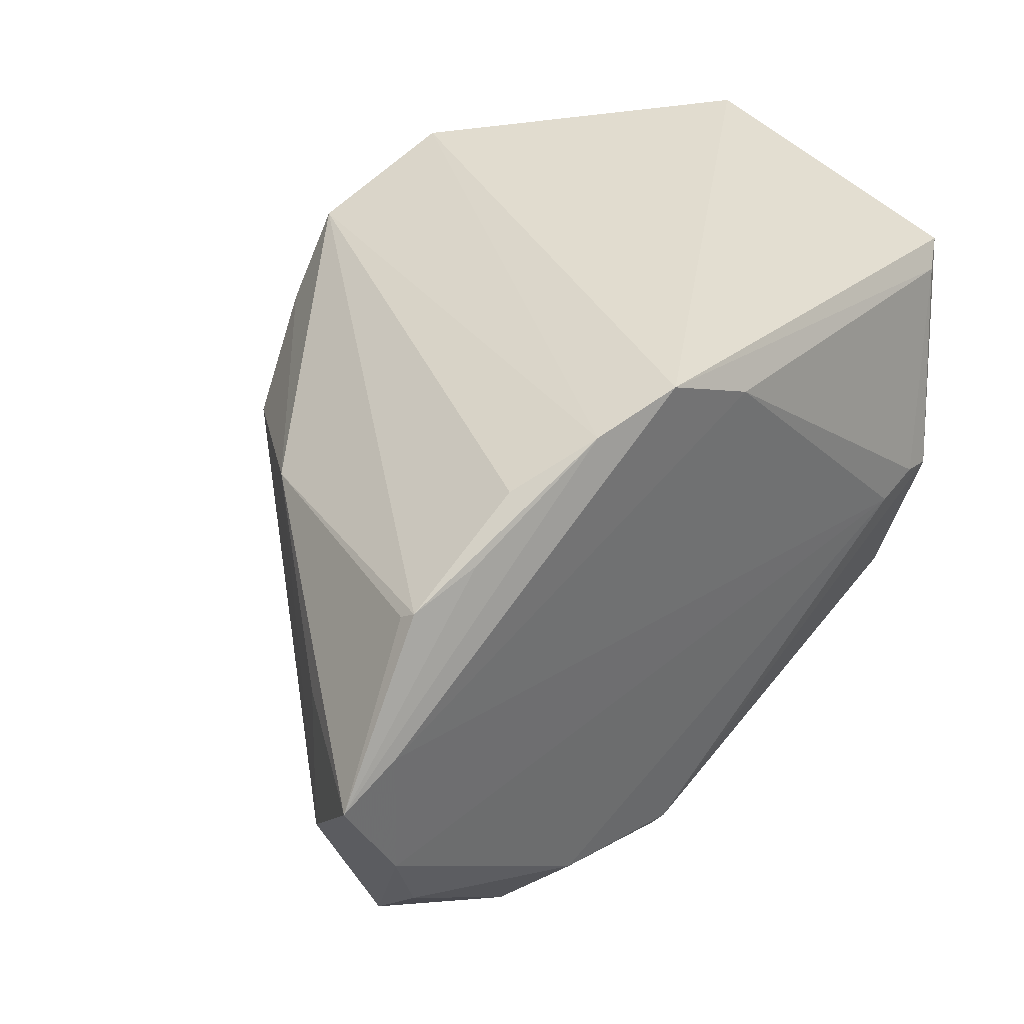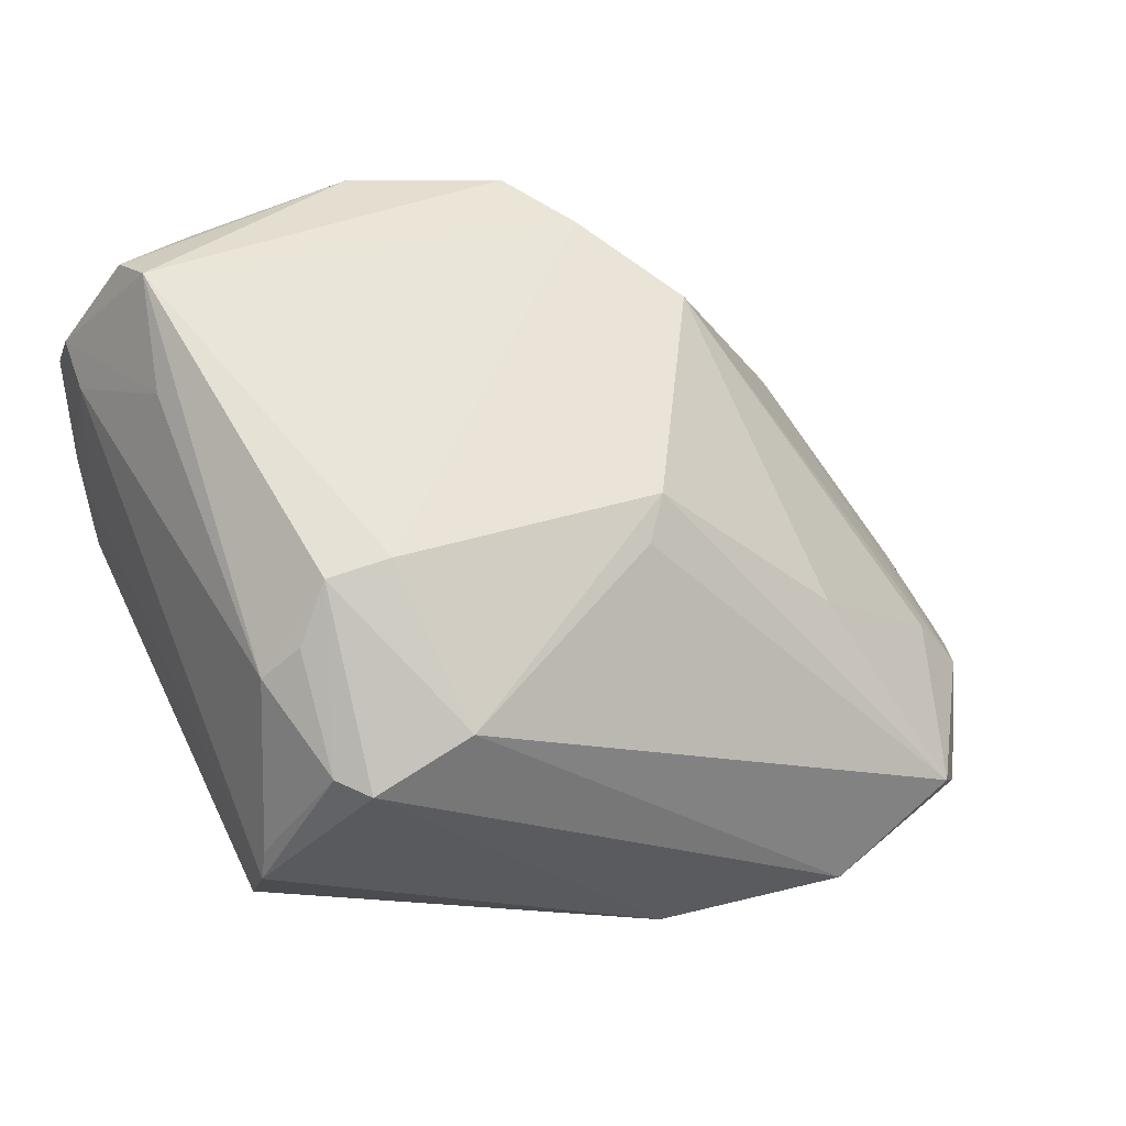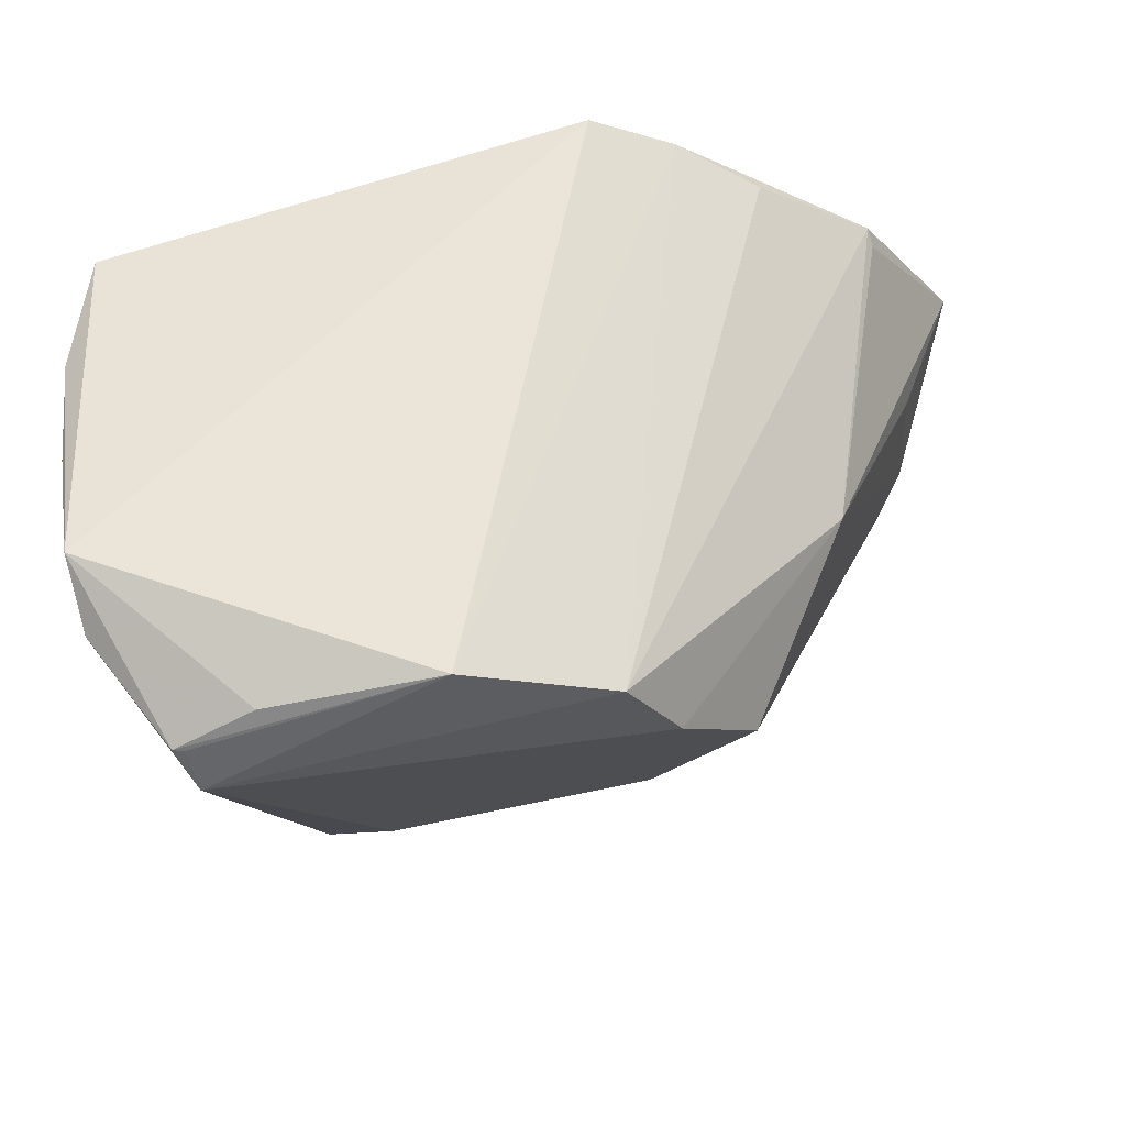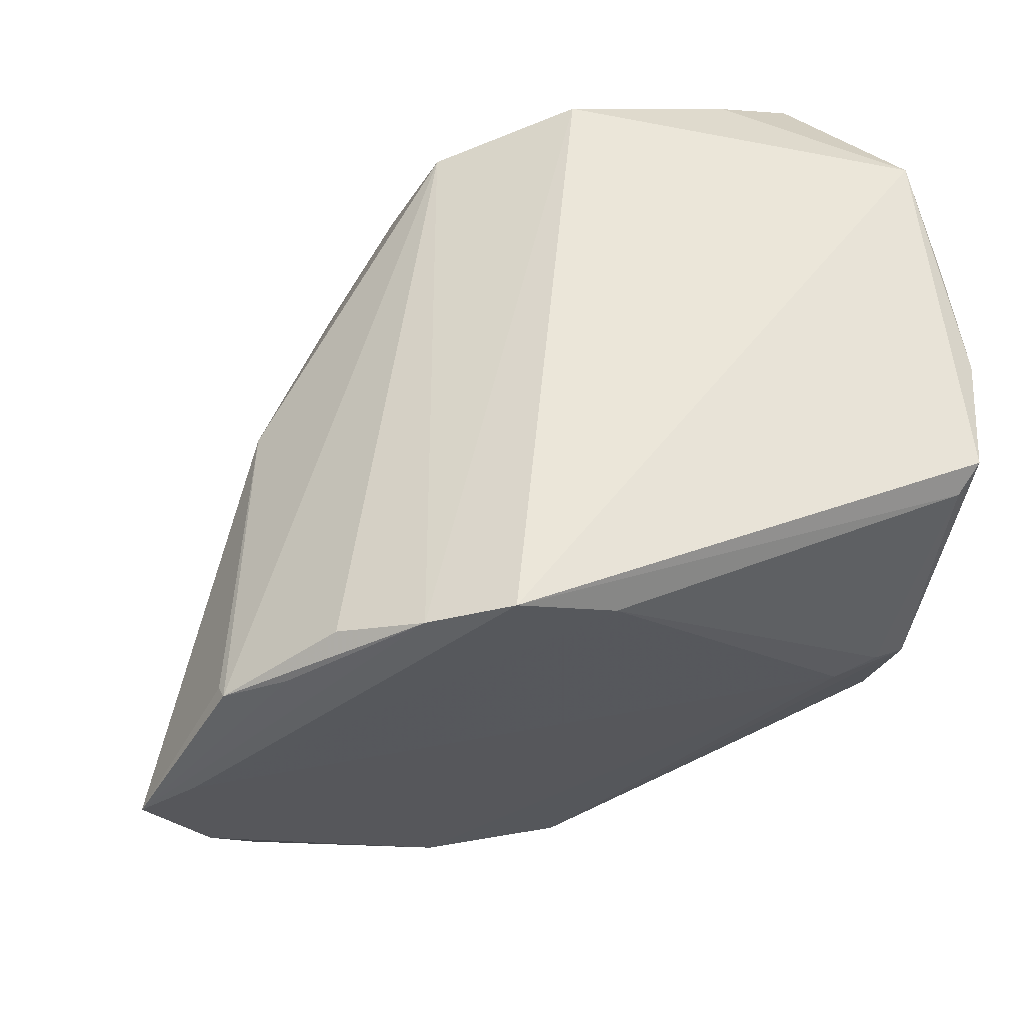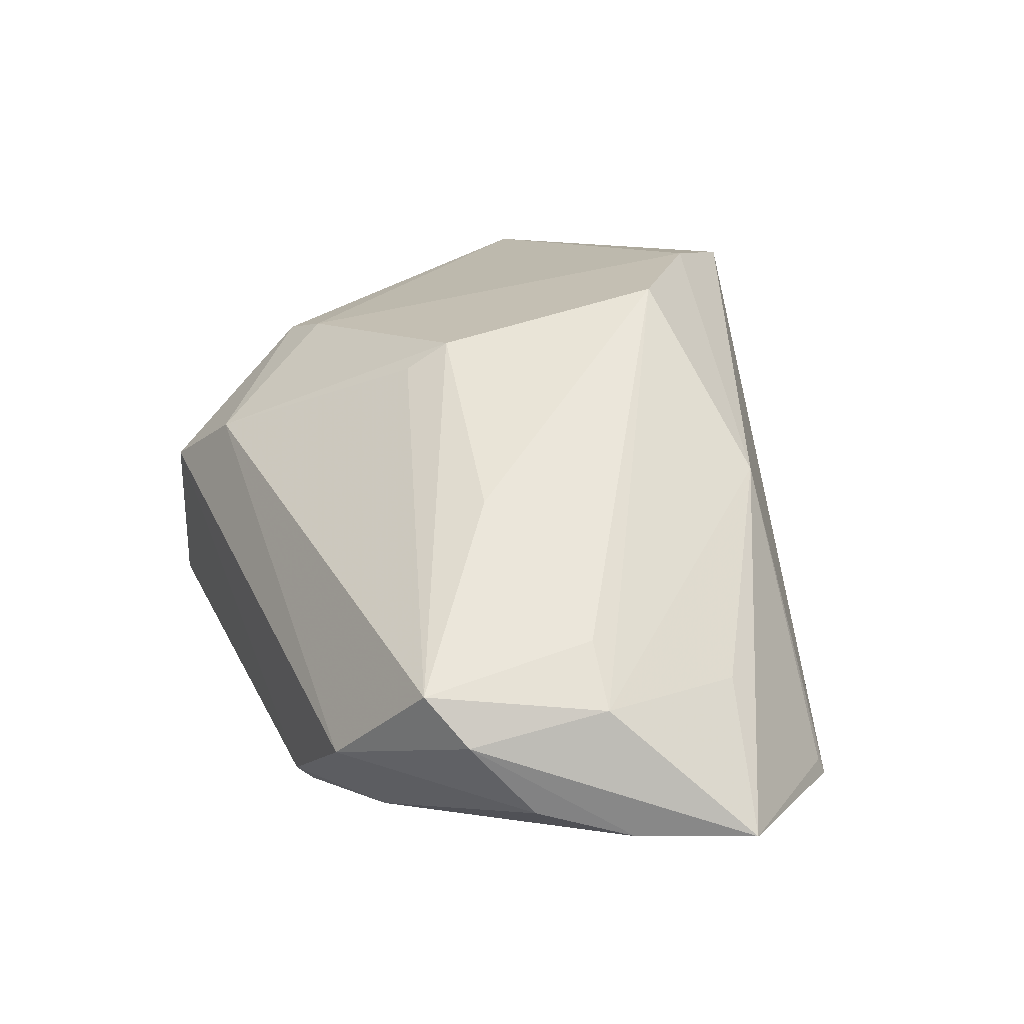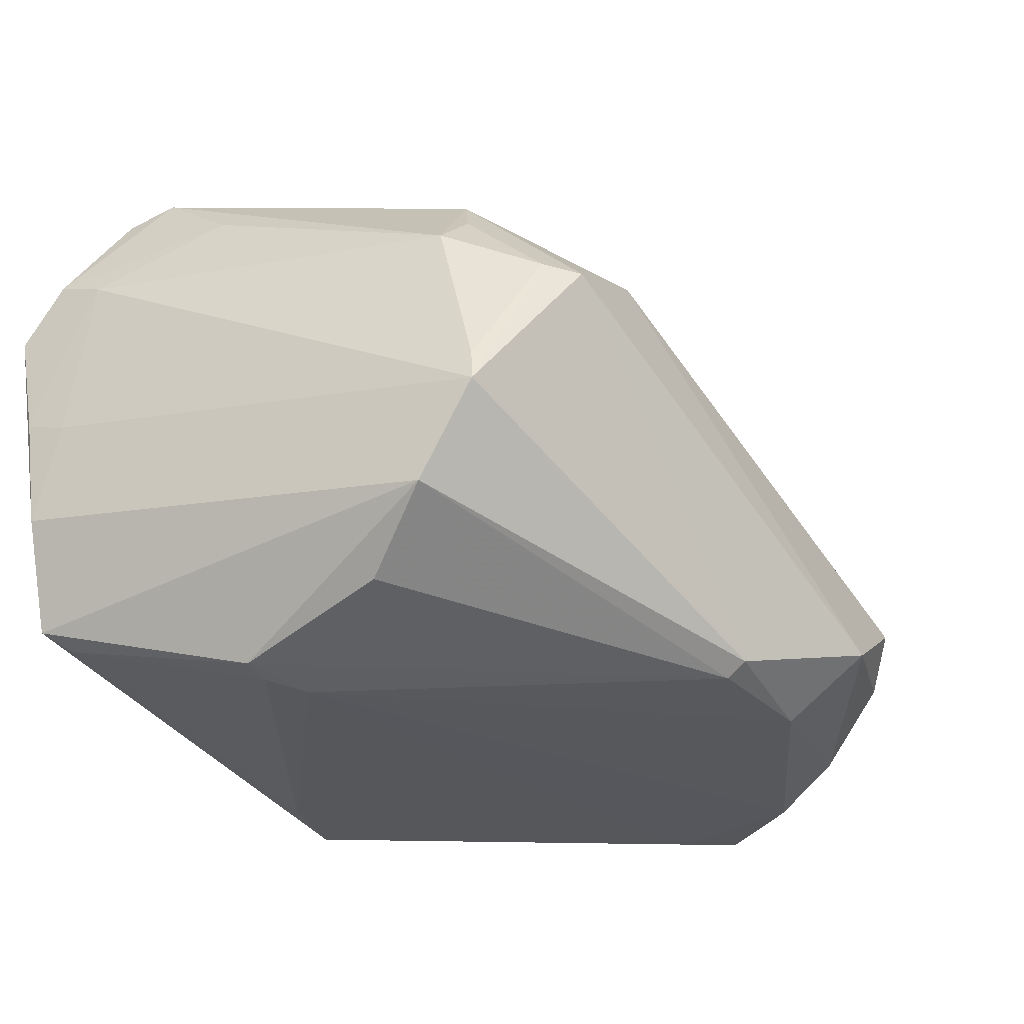
<metadata>
{"format":"obj","ext":"obj","renderer":"f3d","projection":"perspective","resolution":1024,"background":"white","views":[{"elev":34.3,"azim":137.6,"up":"+Y"},{"elev":46.2,"azim":-16.7,"up":"+Z"},{"elev":59.6,"azim":-8.0,"up":"+Y"},{"elev":57.5,"azim":166.6,"up":"+Y"},{"elev":7.5,"azim":58.6,"up":"+Z"},{"elev":-28.1,"azim":-52.8,"up":"+Z"}]}
</metadata>
<code>
v -0.03802 0.02594 0.0389
v 0.02522 0.005421 0.03523
v 0.04545 -0.03927 -0.009694
v -0.01255 -0.03737 0.01675
v 0.04946 0.01498 -0.02303
v 0.05469 -0.02019 -0.01172
v -0.008673 0.03443 0.03864
v 0.0308 -0.0431 -0.01862
v -0.04716 0.03103 0.005206
v 0.003889 0.02934 -0.03164
v 0.05475 -0.01644 -0.027
v -0.04266 0.02958 -0.02226
v -0.03724 0.0092 0.03268
v 0.01208 -0.02289 0.02513
v 0.04867 -0.0352 -0.01554
v -0.03977 0.02697 -0.02445
v -0.03793 -0.0257 -0.0173
v 0.00948 -0.03574 -0.02737
v 0.00969 -0.03811 -0.02564
v -0.02457 -0.03894 0.012
v -0.03647 -0.03184 -0.00223
v -0.04646 0.02541 0.003499
v -0.03376 -0.01597 -0.02501
v 0.02656 -0.03439 -0.027
v 0.04154 0.02001 -0.02673
v 0.04985 -0.01932 -0.004403
v 0.05497 0.0006277 -0.02801
v 0.05292 -0.001316 -0.01017
v 0.03403 -0.02449 0.01043
v 0.0254 0.03096 -0.02907
v -0.03588 0.02059 0.04128
v 0.04977 -0.02698 -0.02393
v -0.0458 0.02917 0.02622
v 0.03885 0.01184 0.01286
v 0.009077 0.02776 0.03965
v -0.03438 0.002497 -0.03066
v -0.02822 -0.03585 0.01268
v 0.0148 -0.01872 0.02842
v -0.02477 -0.02142 0.02899
v 0.0154 0.03443 -0.03119
v -0.03071 0.003113 -0.03126
v -0.03722 -0.03254 -0.006137
v -0.04528 0.02288 0.02383
v 0.06189 -0.004034 -0.02713
v 0.03507 0.02618 -0.02515
v -0.04682 0.03443 0.01887
v 0.04912 0.01624 -0.02495
v 0.01544 0.01736 0.03959
v -0.02882 0.03028 0.03773
v -0.04666 0.0291 -0.008629
v -0.02549 0.0009654 -0.03164
v -0.02877 -0.02497 0.02288
v -0.03674 0.02581 0.03913
v -0.0334 -0.02448 0.01874
v -0.01711 -0.02112 0.02976
f 34 47 35
f 48 34 35
f 46 40 12
f 35 47 45
f 39 20 4
f 37 20 39
f 3 4 8
f 8 4 20
f 36 17 12
f 38 48 55
f 39 4 55
f 55 4 38
f 31 48 35
f 31 55 48
f 39 55 31
f 2 48 38
f 34 48 2
f 12 17 50
f 50 46 12
f 49 46 1
f 40 46 7
f 46 49 7
f 7 31 35
f 7 49 1
f 30 45 47
f 30 44 40
f 35 45 30
f 30 7 35
f 40 7 30
f 3 38 14
f 14 4 3
f 38 4 14
f 20 37 42
f 42 50 17
f 40 44 27
f 47 34 5
f 5 44 47
f 34 44 5
f 32 8 24
f 12 40 16
f 16 36 12
f 29 38 3
f 29 2 38
f 34 2 6
f 1 31 53
f 53 7 1
f 31 7 53
f 47 44 25
f 25 30 47
f 44 30 25
f 19 8 20
f 20 42 19
f 24 8 19
f 19 18 24
f 19 42 17
f 17 18 19
f 50 42 22
f 39 31 54
f 11 27 44
f 11 32 24
f 15 6 3
f 44 6 15
f 3 8 15
f 8 32 15
f 15 11 44
f 32 11 15
f 17 36 23
f 23 18 17
f 36 18 23
f 51 18 36
f 24 18 51
f 51 11 24
f 27 11 51
f 36 16 41
f 41 51 36
f 3 6 26
f 26 6 2
f 26 29 3
f 2 29 26
f 28 44 34
f 34 6 28
f 28 6 44
f 46 50 9
f 50 22 9
f 43 22 42
f 46 9 43
f 43 9 22
f 21 42 37
f 37 54 21
f 21 43 42
f 54 43 21
f 52 37 39
f 39 54 52
f 52 54 37
f 10 16 40
f 10 41 16
f 51 41 10
f 40 27 10
f 27 51 10
f 1 46 33
f 46 43 33
f 33 31 1
f 13 54 31
f 13 43 54
f 31 33 13
f 13 33 43

</code>
